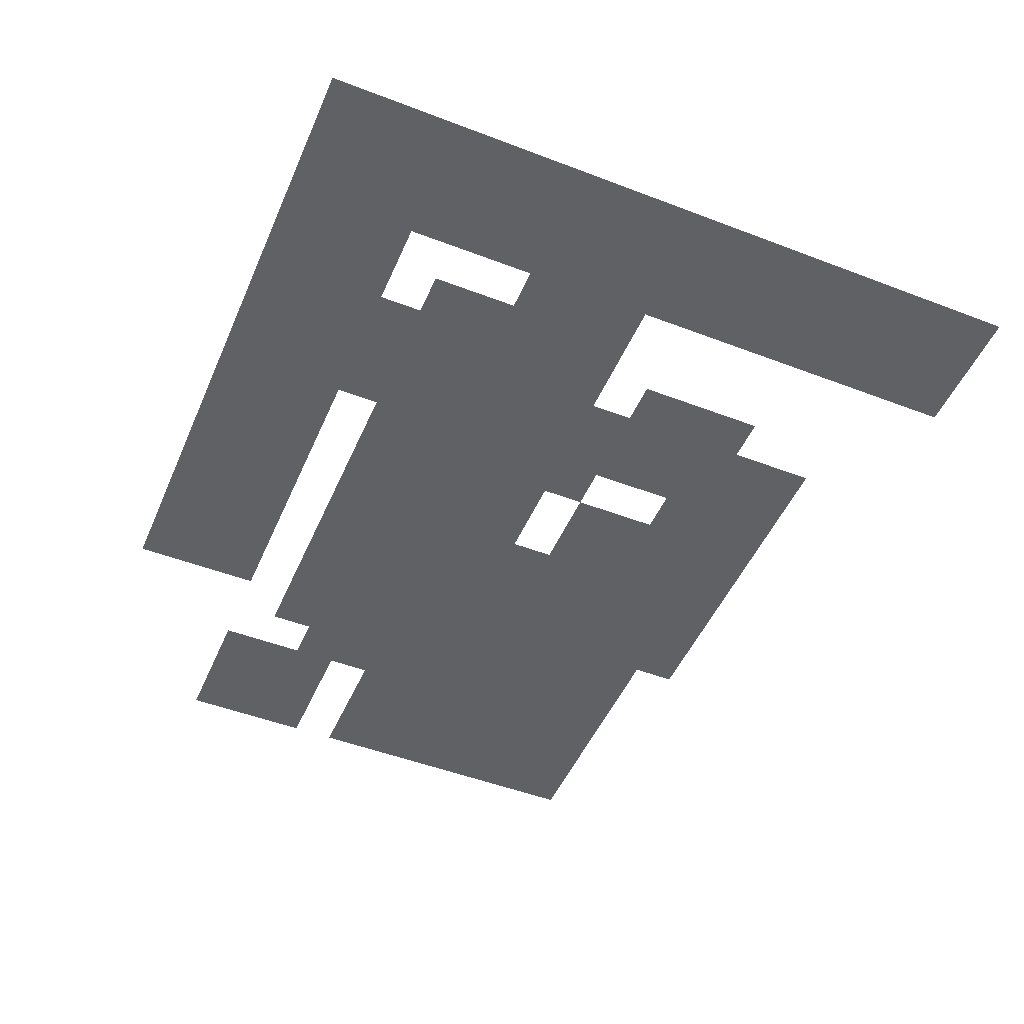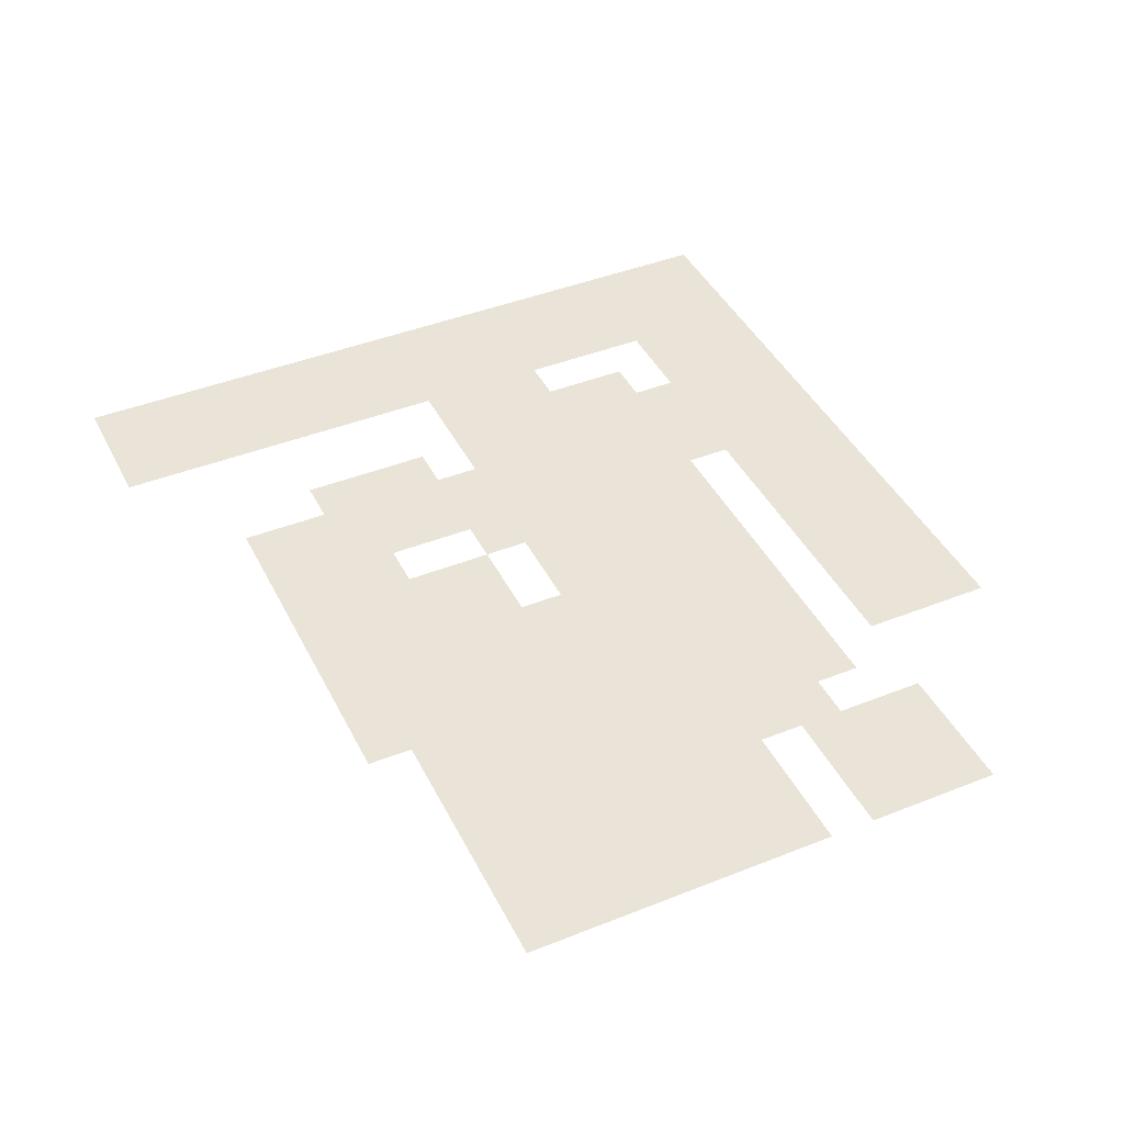
<metadata>
{"format":"obj","ext":"obj","renderer":"f3d","projection":"perspective","resolution":1024,"background":"white","views":[{"elev":-49.2,"azim":67.0,"up":"+Z"},{"elev":42.9,"azim":-115.3,"up":"+Z"}]}
</metadata>
<code>
v 0 -32 0
v -32 -32 0
v -32 0 0
v 0 0 0
v -32 -32 0
v -64 -32 0
v -64 0 0
v -32 0 0
v -64 -32 0
v -96 -32 0
v -96 0 0
v -64 0 0
v 0 -64 0
v -32 -64 0
v -32 -32 0
v 0 -32 0
v -32 -64 0
v -64 -64 0
v -64 -32 0
v -32 -32 0
v -64 -64 0
v -96 -64 0
v -96 -32 0
v -64 -32 0
v 0 -96 0
v -32 -96 0
v -32 -64 0
v 0 -64 0
v -32 -96 0
v -64 -96 0
v -64 -64 0
v -32 -64 0
v -64 -96 0
v -96 -96 0
v -96 -64 0
v -64 -64 0
v -192 -96 0
v -224 -96 0
v -224 -64 0
v -192 -64 0
v -224 -96 0
v -256 -96 0
v -256 -64 0
v -224 -64 0
v -256 -96 0
v -288 -96 0
v -288 -64 0
v -256 -64 0
v -288 -96 0
v -320 -96 0
v -320 -64 0
v -288 -64 0
v -320 -96 0
v -352 -96 0
v -352 -64 0
v -320 -64 0
v -352 -96 0
v -384 -96 0
v -384 -64 0
v -352 -64 0
v -384 -96 0
v -416 -96 0
v -416 -64 0
v -384 -64 0
v -416 -96 0
v -448 -96 0
v -448 -64 0
v -416 -64 0
v 0 -128 0
v -32 -128 0
v -32 -96 0
v 0 -96 0
v -32 -128 0
v -64 -128 0
v -64 -96 0
v -32 -96 0
v -64 -128 0
v -96 -128 0
v -96 -96 0
v -64 -96 0
v -192 -128 0
v -224 -128 0
v -224 -96 0
v -192 -96 0
v -224 -128 0
v -256 -128 0
v -256 -96 0
v -224 -96 0
v -256 -128 0
v -288 -128 0
v -288 -96 0
v -256 -96 0
v -288 -128 0
v -320 -128 0
v -320 -96 0
v -288 -96 0
v -320 -128 0
v -352 -128 0
v -352 -96 0
v -320 -96 0
v -352 -128 0
v -384 -128 0
v -384 -96 0
v -352 -96 0
v -384 -128 0
v -416 -128 0
v -416 -96 0
v -384 -96 0
v -416 -128 0
v -448 -128 0
v -448 -96 0
v -416 -96 0
v -448 -128 0
v -480 -128 0
v -480 -96 0
v -448 -96 0
v -480 -128 0
v -512 -128 0
v -512 -96 0
v -480 -96 0
v -512 -128 0
v -544 -128 0
v -544 -96 0
v -512 -96 0
v -544 -128 0
v -576 -128 0
v -576 -96 0
v -544 -96 0
v -576 -128 0
v -608 -128 0
v -608 -96 0
v -576 -96 0
v -608 -128 0
v -640 -128 0
v -640 -96 0
v -608 -96 0
v 0 -160 0
v -32 -160 0
v -32 -128 0
v 0 -128 0
v -32 -160 0
v -64 -160 0
v -64 -128 0
v -32 -128 0
v -64 -160 0
v -96 -160 0
v -96 -128 0
v -64 -128 0
v -160 -160 0
v -192 -160 0
v -192 -128 0
v -160 -128 0
v -192 -160 0
v -224 -160 0
v -224 -128 0
v -192 -128 0
v -224 -160 0
v -256 -160 0
v -256 -128 0
v -224 -128 0
v -256 -160 0
v -288 -160 0
v -288 -128 0
v -256 -128 0
v -288 -160 0
v -320 -160 0
v -320 -128 0
v -288 -128 0
v -320 -160 0
v -352 -160 0
v -352 -128 0
v -320 -128 0
v -352 -160 0
v -384 -160 0
v -384 -128 0
v -352 -128 0
v -384 -160 0
v -416 -160 0
v -416 -128 0
v -384 -128 0
v -416 -160 0
v -448 -160 0
v -448 -128 0
v -416 -128 0
v -448 -160 0
v -480 -160 0
v -480 -128 0
v -448 -128 0
v -480 -160 0
v -512 -160 0
v -512 -128 0
v -480 -128 0
v -512 -160 0
v -544 -160 0
v -544 -128 0
v -512 -128 0
v -544 -160 0
v -576 -160 0
v -576 -128 0
v -544 -128 0
v -576 -160 0
v -608 -160 0
v -608 -128 0
v -576 -128 0
v -608 -160 0
v -640 -160 0
v -640 -128 0
v -608 -128 0
v 0 -192 0
v -32 -192 0
v -32 -160 0
v 0 -160 0
v -32 -192 0
v -64 -192 0
v -64 -160 0
v -32 -160 0
v -64 -192 0
v -96 -192 0
v -96 -160 0
v -64 -160 0
v -160 -192 0
v -192 -192 0
v -192 -160 0
v -160 -160 0
v -192 -192 0
v -224 -192 0
v -224 -160 0
v -192 -160 0
v -224 -192 0
v -256 -192 0
v -256 -160 0
v -224 -160 0
v -288 -192 0
v -320 -192 0
v -320 -160 0
v -288 -160 0
v -320 -192 0
v -352 -192 0
v -352 -160 0
v -320 -160 0
v -352 -192 0
v -384 -192 0
v -384 -160 0
v -352 -160 0
v -384 -192 0
v -416 -192 0
v -416 -160 0
v -384 -160 0
v -416 -192 0
v -448 -192 0
v -448 -160 0
v -416 -160 0
v -448 -192 0
v -480 -192 0
v -480 -160 0
v -448 -160 0
v -480 -192 0
v -512 -192 0
v -512 -160 0
v -480 -160 0
v -512 -192 0
v -544 -192 0
v -544 -160 0
v -512 -160 0
v -544 -192 0
v -576 -192 0
v -576 -160 0
v -544 -160 0
v -576 -192 0
v -608 -192 0
v -608 -160 0
v -576 -160 0
v -608 -192 0
v -640 -192 0
v -640 -160 0
v -608 -160 0
v 0 -224 0
v -32 -224 0
v -32 -192 0
v 0 -192 0
v -32 -224 0
v -64 -224 0
v -64 -192 0
v -32 -192 0
v -64 -224 0
v -96 -224 0
v -96 -192 0
v -64 -192 0
v -160 -224 0
v -192 -224 0
v -192 -192 0
v -160 -192 0
v -192 -224 0
v -224 -224 0
v -224 -192 0
v -192 -192 0
v -224 -224 0
v -256 -224 0
v -256 -192 0
v -224 -192 0
v -288 -224 0
v -320 -224 0
v -320 -192 0
v -288 -192 0
v -320 -224 0
v -352 -224 0
v -352 -192 0
v -320 -192 0
v -352 -224 0
v -384 -224 0
v -384 -192 0
v -352 -192 0
v -384 -224 0
v -416 -224 0
v -416 -192 0
v -384 -192 0
v -416 -224 0
v -448 -224 0
v -448 -192 0
v -416 -192 0
v -448 -224 0
v -480 -224 0
v -480 -192 0
v -448 -192 0
v -480 -224 0
v -512 -224 0
v -512 -192 0
v -480 -192 0
v -512 -224 0
v -544 -224 0
v -544 -192 0
v -512 -192 0
v -544 -224 0
v -576 -224 0
v -576 -192 0
v -544 -192 0
v -576 -224 0
v -608 -224 0
v -608 -192 0
v -576 -192 0
v -608 -224 0
v -640 -224 0
v -640 -192 0
v -608 -192 0
v 0 -256 0
v -32 -256 0
v -32 -224 0
v 0 -224 0
v -32 -256 0
v -64 -256 0
v -64 -224 0
v -32 -224 0
v -64 -256 0
v -96 -256 0
v -96 -224 0
v -64 -224 0
v -192 -256 0
v -224 -256 0
v -224 -224 0
v -192 -224 0
v -224 -256 0
v -256 -256 0
v -256 -224 0
v -224 -224 0
v -256 -256 0
v -288 -256 0
v -288 -224 0
v -256 -224 0
v -352 -256 0
v -384 -256 0
v -384 -224 0
v -352 -224 0
v -384 -256 0
v -416 -256 0
v -416 -224 0
v -384 -224 0
v -416 -256 0
v -448 -256 0
v -448 -224 0
v -416 -224 0
v -448 -256 0
v -480 -256 0
v -480 -224 0
v -448 -224 0
v -480 -256 0
v -512 -256 0
v -512 -224 0
v -480 -224 0
v -512 -256 0
v -544 -256 0
v -544 -224 0
v -512 -224 0
v -544 -256 0
v -576 -256 0
v -576 -224 0
v -544 -224 0
v -576 -256 0
v -608 -256 0
v -608 -224 0
v -576 -224 0
v -608 -256 0
v -640 -256 0
v -640 -224 0
v -608 -224 0
v 0 -288 0
v -32 -288 0
v -32 -256 0
v 0 -256 0
v -32 -288 0
v -64 -288 0
v -64 -256 0
v -32 -256 0
v -64 -288 0
v -96 -288 0
v -96 -256 0
v -64 -256 0
v -96 -288 0
v -128 -288 0
v -128 -256 0
v -96 -256 0
v -128 -288 0
v -160 -288 0
v -160 -256 0
v -128 -256 0
v -160 -288 0
v -192 -288 0
v -192 -256 0
v -160 -256 0
v -192 -288 0
v -224 -288 0
v -224 -256 0
v -192 -256 0
v -224 -288 0
v -256 -288 0
v -256 -256 0
v -224 -256 0
v -256 -288 0
v -288 -288 0
v -288 -256 0
v -256 -256 0
v -288 -288 0
v -320 -288 0
v -320 -256 0
v -288 -256 0
v -320 -288 0
v -352 -288 0
v -352 -256 0
v -320 -256 0
v -352 -288 0
v -384 -288 0
v -384 -256 0
v -352 -256 0
v -384 -288 0
v -416 -288 0
v -416 -256 0
v -384 -256 0
v -416 -288 0
v -448 -288 0
v -448 -256 0
v -416 -256 0
v -448 -288 0
v -480 -288 0
v -480 -256 0
v -448 -256 0
v -480 -288 0
v -512 -288 0
v -512 -256 0
v -480 -256 0
v -512 -288 0
v -544 -288 0
v -544 -256 0
v -512 -256 0
v -544 -288 0
v -576 -288 0
v -576 -256 0
v -544 -256 0
v -576 -288 0
v -608 -288 0
v -608 -256 0
v -576 -256 0
v -608 -288 0
v -640 -288 0
v -640 -256 0
v -608 -256 0
v 0 -320 0
v -32 -320 0
v -32 -288 0
v 0 -288 0
v -32 -320 0
v -64 -320 0
v -64 -288 0
v -32 -288 0
v -64 -320 0
v -96 -320 0
v -96 -288 0
v -64 -288 0
v -96 -320 0
v -128 -320 0
v -128 -288 0
v -96 -288 0
v -128 -320 0
v -160 -320 0
v -160 -288 0
v -128 -288 0
v -160 -320 0
v -192 -320 0
v -192 -288 0
v -160 -288 0
v -192 -320 0
v -224 -320 0
v -224 -288 0
v -192 -288 0
v -224 -320 0
v -256 -320 0
v -256 -288 0
v -224 -288 0
v -256 -320 0
v -288 -320 0
v -288 -288 0
v -256 -288 0
v -288 -320 0
v -320 -320 0
v -320 -288 0
v -288 -288 0
v -320 -320 0
v -352 -320 0
v -352 -288 0
v -320 -288 0
v -352 -320 0
v -384 -320 0
v -384 -288 0
v -352 -288 0
v -384 -320 0
v -416 -320 0
v -416 -288 0
v -384 -288 0
v -416 -320 0
v -448 -320 0
v -448 -288 0
v -416 -288 0
v -448 -320 0
v -480 -320 0
v -480 -288 0
v -448 -288 0
v -480 -320 0
v -512 -320 0
v -512 -288 0
v -480 -288 0
v -512 -320 0
v -544 -320 0
v -544 -288 0
v -512 -288 0
v -544 -320 0
v -576 -320 0
v -576 -288 0
v -544 -288 0
v -576 -320 0
v -608 -320 0
v -608 -288 0
v -576 -288 0
v -608 -320 0
v -640 -320 0
v -640 -288 0
v -608 -288 0
v 0 -352 0
v -32 -352 0
v -32 -320 0
v 0 -320 0
v -32 -352 0
v -64 -352 0
v -64 -320 0
v -32 -320 0
v -64 -352 0
v -96 -352 0
v -96 -320 0
v -64 -320 0
v -96 -352 0
v -128 -352 0
v -128 -320 0
v -96 -320 0
v -128 -352 0
v -160 -352 0
v -160 -320 0
v -128 -320 0
v -160 -352 0
v -192 -352 0
v -192 -320 0
v -160 -320 0
v -192 -352 0
v -224 -352 0
v -224 -320 0
v -192 -320 0
v -224 -352 0
v -256 -352 0
v -256 -320 0
v -224 -320 0
v -256 -352 0
v -288 -352 0
v -288 -320 0
v -256 -320 0
v -288 -352 0
v -320 -352 0
v -320 -320 0
v -288 -320 0
v -320 -352 0
v -352 -352 0
v -352 -320 0
v -320 -320 0
v -352 -352 0
v -384 -352 0
v -384 -320 0
v -352 -320 0
v -384 -352 0
v -416 -352 0
v -416 -320 0
v -384 -320 0
v -416 -352 0
v -448 -352 0
v -448 -320 0
v -416 -320 0
v -448 -352 0
v -480 -352 0
v -480 -320 0
v -448 -320 0
v -480 -352 0
v -512 -352 0
v -512 -320 0
v -480 -320 0
v -512 -352 0
v -544 -352 0
v -544 -320 0
v -512 -320 0
v 0 -384 0
v -32 -384 0
v -32 -352 0
v 0 -352 0
v -32 -384 0
v -64 -384 0
v -64 -352 0
v -32 -352 0
v -64 -384 0
v -96 -384 0
v -96 -352 0
v -64 -352 0
v -128 -384 0
v -160 -384 0
v -160 -352 0
v -128 -352 0
v -160 -384 0
v -192 -384 0
v -192 -352 0
v -160 -352 0
v -192 -384 0
v -224 -384 0
v -224 -352 0
v -192 -352 0
v -224 -384 0
v -256 -384 0
v -256 -352 0
v -224 -352 0
v -256 -384 0
v -288 -384 0
v -288 -352 0
v -256 -352 0
v -288 -384 0
v -320 -384 0
v -320 -352 0
v -288 -352 0
v -320 -384 0
v -352 -384 0
v -352 -352 0
v -320 -352 0
v -352 -384 0
v -384 -384 0
v -384 -352 0
v -352 -352 0
v -384 -384 0
v -416 -384 0
v -416 -352 0
v -384 -352 0
v -416 -384 0
v -448 -384 0
v -448 -352 0
v -416 -352 0
v -448 -384 0
v -480 -384 0
v -480 -352 0
v -448 -352 0
v -480 -384 0
v -512 -384 0
v -512 -352 0
v -480 -352 0
v -512 -384 0
v -544 -384 0
v -544 -352 0
v -512 -352 0
v -544 -384 0
v -576 -384 0
v -576 -352 0
v -544 -352 0
v -576 -384 0
v -608 -384 0
v -608 -352 0
v -576 -352 0
v -608 -384 0
v -640 -384 0
v -640 -352 0
v -608 -352 0
v 0 -416 0
v -32 -416 0
v -32 -384 0
v 0 -384 0
v -32 -416 0
v -64 -416 0
v -64 -384 0
v -32 -384 0
v -64 -416 0
v -96 -416 0
v -96 -384 0
v -64 -384 0
v -128 -416 0
v -160 -416 0
v -160 -384 0
v -128 -384 0
v -160 -416 0
v -192 -416 0
v -192 -384 0
v -160 -384 0
v -192 -416 0
v -224 -416 0
v -224 -384 0
v -192 -384 0
v -224 -416 0
v -256 -416 0
v -256 -384 0
v -224 -384 0
v -256 -416 0
v -288 -416 0
v -288 -384 0
v -256 -384 0
v -288 -416 0
v -320 -416 0
v -320 -384 0
v -288 -384 0
v -320 -416 0
v -352 -416 0
v -352 -384 0
v -320 -384 0
v -352 -416 0
v -384 -416 0
v -384 -384 0
v -352 -384 0
v -384 -416 0
v -416 -416 0
v -416 -384 0
v -384 -384 0
v -416 -416 0
v -448 -416 0
v -448 -384 0
v -416 -384 0
v -448 -416 0
v -480 -416 0
v -480 -384 0
v -448 -384 0
v -480 -416 0
v -512 -416 0
v -512 -384 0
v -480 -384 0
v -544 -416 0
v -576 -416 0
v -576 -384 0
v -544 -384 0
v -576 -416 0
v -608 -416 0
v -608 -384 0
v -576 -384 0
v -608 -416 0
v -640 -416 0
v -640 -384 0
v -608 -384 0
v 0 -448 0
v -32 -448 0
v -32 -416 0
v 0 -416 0
v -32 -448 0
v -64 -448 0
v -64 -416 0
v -32 -416 0
v -64 -448 0
v -96 -448 0
v -96 -416 0
v -64 -416 0
v -160 -448 0
v -192 -448 0
v -192 -416 0
v -160 -416 0
v -192 -448 0
v -224 -448 0
v -224 -416 0
v -192 -416 0
v -224 -448 0
v -256 -448 0
v -256 -416 0
v -224 -416 0
v -544 -448 0
v -576 -448 0
v -576 -416 0
v -544 -416 0
v -576 -448 0
v -608 -448 0
v -608 -416 0
v -576 -416 0
v -608 -448 0
v -640 -448 0
v -640 -416 0
v -608 -416 0
v 0 -480 0
v -32 -480 0
v -32 -448 0
v 0 -448 0
v -32 -480 0
v -64 -480 0
v -64 -448 0
v -32 -448 0
v -64 -480 0
v -96 -480 0
v -96 -448 0
v -64 -448 0
v -96 -480 0
v -128 -480 0
v -128 -448 0
v -96 -448 0
v -128 -480 0
v -160 -480 0
v -160 -448 0
v -128 -448 0
v -160 -480 0
v -192 -480 0
v -192 -448 0
v -160 -448 0
v -192 -480 0
v -224 -480 0
v -224 -448 0
v -192 -448 0
v -224 -480 0
v -256 -480 0
v -256 -448 0
v -224 -448 0
v -256 -480 0
v -288 -480 0
v -288 -448 0
v -256 -448 0
v -288 -480 0
v -320 -480 0
v -320 -448 0
v -288 -448 0
v -320 -480 0
v -352 -480 0
v -352 -448 0
v -320 -448 0
v -352 -480 0
v -384 -480 0
v -384 -448 0
v -352 -448 0
v -384 -480 0
v -416 -480 0
v -416 -448 0
v -384 -448 0
v -416 -480 0
v -448 -480 0
v -448 -448 0
v -416 -448 0
v -448 -480 0
v -480 -480 0
v -480 -448 0
v -448 -448 0
v 0 -512 0
v -32 -512 0
v -32 -480 0
v 0 -480 0
v -32 -512 0
v -64 -512 0
v -64 -480 0
v -32 -480 0
v -64 -512 0
v -96 -512 0
v -96 -480 0
v -64 -480 0
v -96 -512 0
v -128 -512 0
v -128 -480 0
v -96 -480 0
v -128 -512 0
v -160 -512 0
v -160 -480 0
v -128 -480 0
v -160 -512 0
v -192 -512 0
v -192 -480 0
v -160 -480 0
v -192 -512 0
v -224 -512 0
v -224 -480 0
v -192 -480 0
v -224 -512 0
v -256 -512 0
v -256 -480 0
v -224 -480 0
v -256 -512 0
v -288 -512 0
v -288 -480 0
v -256 -480 0
v -288 -512 0
v -320 -512 0
v -320 -480 0
v -288 -480 0
v -320 -512 0
v -352 -512 0
v -352 -480 0
v -320 -480 0
v -352 -512 0
v -384 -512 0
v -384 -480 0
v -352 -480 0
v -384 -512 0
v -416 -512 0
v -416 -480 0
v -384 -480 0
v -416 -512 0
v -448 -512 0
v -448 -480 0
v -416 -480 0
v -448 -512 0
v -480 -512 0
v -480 -480 0
v -448 -480 0
v 0 -544 0
v -32 -544 0
v -32 -512 0
v 0 -512 0
v -32 -544 0
v -64 -544 0
v -64 -512 0
v -32 -512 0
v -64 -544 0
v -96 -544 0
v -96 -512 0
v -64 -512 0
v -96 -544 0
v -128 -544 0
v -128 -512 0
v -96 -512 0
v -128 -544 0
v -160 -544 0
v -160 -512 0
v -128 -512 0
v -160 -544 0
v -192 -544 0
v -192 -512 0
v -160 -512 0
v -192 -544 0
v -224 -544 0
v -224 -512 0
v -192 -512 0
v -224 -544 0
v -256 -544 0
v -256 -512 0
v -224 -512 0
v -256 -544 0
v -288 -544 0
v -288 -512 0
v -256 -512 0
v -288 -544 0
v -320 -544 0
v -320 -512 0
v -288 -512 0
v -320 -544 0
v -352 -544 0
v -352 -512 0
v -320 -512 0
v -352 -544 0
v -384 -544 0
v -384 -512 0
v -352 -512 0
v -384 -544 0
v -416 -544 0
v -416 -512 0
v -384 -512 0
v -416 -544 0
v -448 -544 0
v -448 -512 0
v -416 -512 0
v -448 -544 0
v -480 -544 0
v -480 -512 0
v -448 -512 0
g LevelOne_mesh_0001
f 1 2 3 4
f 5 6 7 8
f 9 10 11 12
f 13 14 15 16
f 17 18 19 20
f 21 22 23 24
f 25 26 27 28
f 29 30 31 32
f 33 34 35 36
f 37 38 39 40
f 41 42 43 44
f 45 46 47 48
f 49 50 51 52
f 53 54 55 56
f 57 58 59 60
f 61 62 63 64
f 65 66 67 68
f 69 70 71 72
f 73 74 75 76
f 77 78 79 80
f 81 82 83 84
f 85 86 87 88
f 89 90 91 92
f 93 94 95 96
f 97 98 99 100
f 101 102 103 104
f 105 106 107 108
f 109 110 111 112
f 113 114 115 116
f 117 118 119 120
f 121 122 123 124
f 125 126 127 128
f 129 130 131 132
f 133 134 135 136
f 137 138 139 140
f 141 142 143 144
f 145 146 147 148
f 149 150 151 152
f 153 154 155 156
f 157 158 159 160
f 161 162 163 164
f 165 166 167 168
f 169 170 171 172
f 173 174 175 176
f 177 178 179 180
f 181 182 183 184
f 185 186 187 188
f 189 190 191 192
f 193 194 195 196
f 197 198 199 200
f 201 202 203 204
f 205 206 207 208
f 209 210 211 212
f 213 214 215 216
f 217 218 219 220
f 221 222 223 224
f 225 226 227 228
f 229 230 231 232
f 233 234 235 236
f 237 238 239 240
f 241 242 243 244
f 245 246 247 248
f 249 250 251 252
f 253 254 255 256
f 257 258 259 260
f 261 262 263 264
f 265 266 267 268
f 269 270 271 272
f 273 274 275 276
f 277 278 279 280
f 281 282 283 284
f 285 286 287 288
f 289 290 291 292
f 293 294 295 296
f 297 298 299 300
f 301 302 303 304
f 305 306 307 308
f 309 310 311 312
f 313 314 315 316
f 317 318 319 320
f 321 322 323 324
f 325 326 327 328
f 329 330 331 332
f 333 334 335 336
f 337 338 339 340
f 341 342 343 344
f 345 346 347 348
f 349 350 351 352
f 353 354 355 356
f 357 358 359 360
f 361 362 363 364
f 365 366 367 368
f 369 370 371 372
f 373 374 375 376
f 377 378 379 380
f 381 382 383 384
f 385 386 387 388
f 389 390 391 392
f 393 394 395 396
f 397 398 399 400
f 401 402 403 404
f 405 406 407 408
f 409 410 411 412
f 413 414 415 416
f 417 418 419 420
f 421 422 423 424
f 425 426 427 428
f 429 430 431 432
f 433 434 435 436
f 437 438 439 440
f 441 442 443 444
f 445 446 447 448
f 449 450 451 452
f 453 454 455 456
f 457 458 459 460
f 461 462 463 464
f 465 466 467 468
f 469 470 471 472
f 473 474 475 476
f 477 478 479 480
f 481 482 483 484
f 485 486 487 488
f 489 490 491 492
f 493 494 495 496
f 497 498 499 500
f 501 502 503 504
f 505 506 507 508
f 509 510 511 512
f 513 514 515 516
f 517 518 519 520
f 521 522 523 524
f 525 526 527 528
f 529 530 531 532
f 533 534 535 536
f 537 538 539 540
f 541 542 543 544
f 545 546 547 548
f 549 550 551 552
f 553 554 555 556
f 557 558 559 560
f 561 562 563 564
f 565 566 567 568
f 569 570 571 572
f 573 574 575 576
f 577 578 579 580
f 581 582 583 584
f 585 586 587 588
f 589 590 591 592
f 593 594 595 596
f 597 598 599 600
f 601 602 603 604
f 605 606 607 608
f 609 610 611 612
f 613 614 615 616
f 617 618 619 620
f 621 622 623 624
f 625 626 627 628
f 629 630 631 632
f 633 634 635 636
f 637 638 639 640
f 641 642 643 644
f 645 646 647 648
f 649 650 651 652
f 653 654 655 656
f 657 658 659 660
f 661 662 663 664
f 665 666 667 668
f 669 670 671 672
f 673 674 675 676
f 677 678 679 680
f 681 682 683 684
f 685 686 687 688
f 689 690 691 692
f 693 694 695 696
f 697 698 699 700
f 701 702 703 704
f 705 706 707 708
f 709 710 711 712
f 713 714 715 716
f 717 718 719 720
f 721 722 723 724
f 725 726 727 728
f 729 730 731 732
f 733 734 735 736
f 737 738 739 740
f 741 742 743 744
f 745 746 747 748
f 749 750 751 752
f 753 754 755 756
f 757 758 759 760
f 761 762 763 764
f 765 766 767 768
f 769 770 771 772
f 773 774 775 776
f 777 778 779 780
f 781 782 783 784
f 785 786 787 788
f 789 790 791 792
f 793 794 795 796
f 797 798 799 800
f 801 802 803 804
f 805 806 807 808
f 809 810 811 812
f 813 814 815 816
f 817 818 819 820
f 821 822 823 824
f 825 826 827 828
f 829 830 831 832
f 833 834 835 836
f 837 838 839 840
f 841 842 843 844
f 845 846 847 848
f 849 850 851 852
f 853 854 855 856
f 857 858 859 860
f 861 862 863 864
f 865 866 867 868
f 869 870 871 872
f 873 874 875 876
f 877 878 879 880
f 881 882 883 884
f 885 886 887 888
f 889 890 891 892
f 893 894 895 896
f 897 898 899 900
f 901 902 903 904
f 905 906 907 908
f 909 910 911 912
f 913 914 915 916
f 917 918 919 920
f 921 922 923 924
f 925 926 927 928
f 929 930 931 932
f 933 934 935 936
f 937 938 939 940
f 941 942 943 944
f 945 946 947 948
f 949 950 951 952
f 953 954 955 956
f 957 958 959 960
f 961 962 963 964
f 965 966 967 968
f 969 970 971 972
f 973 974 975 976
f 977 978 979 980
f 981 982 983 984
f 985 986 987 988
f 989 990 991 992
f 993 994 995 996

</code>
